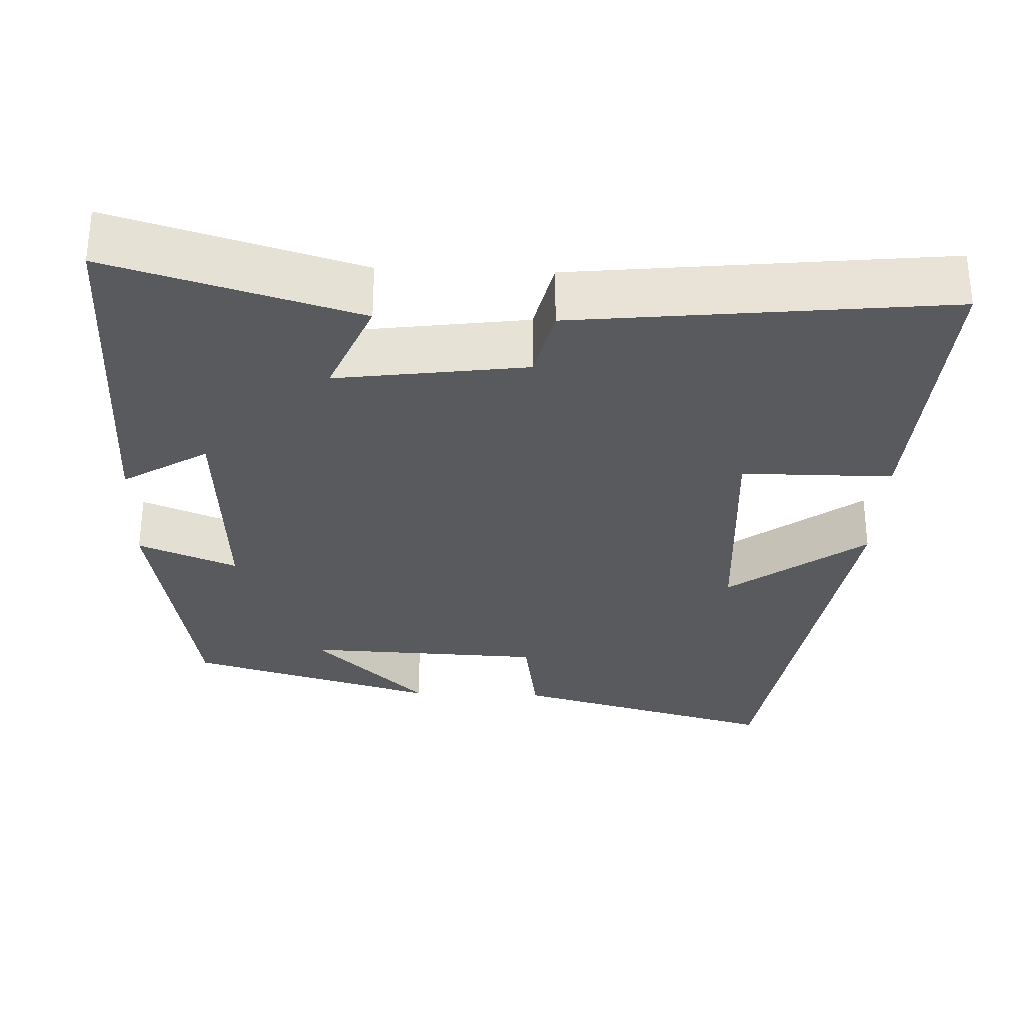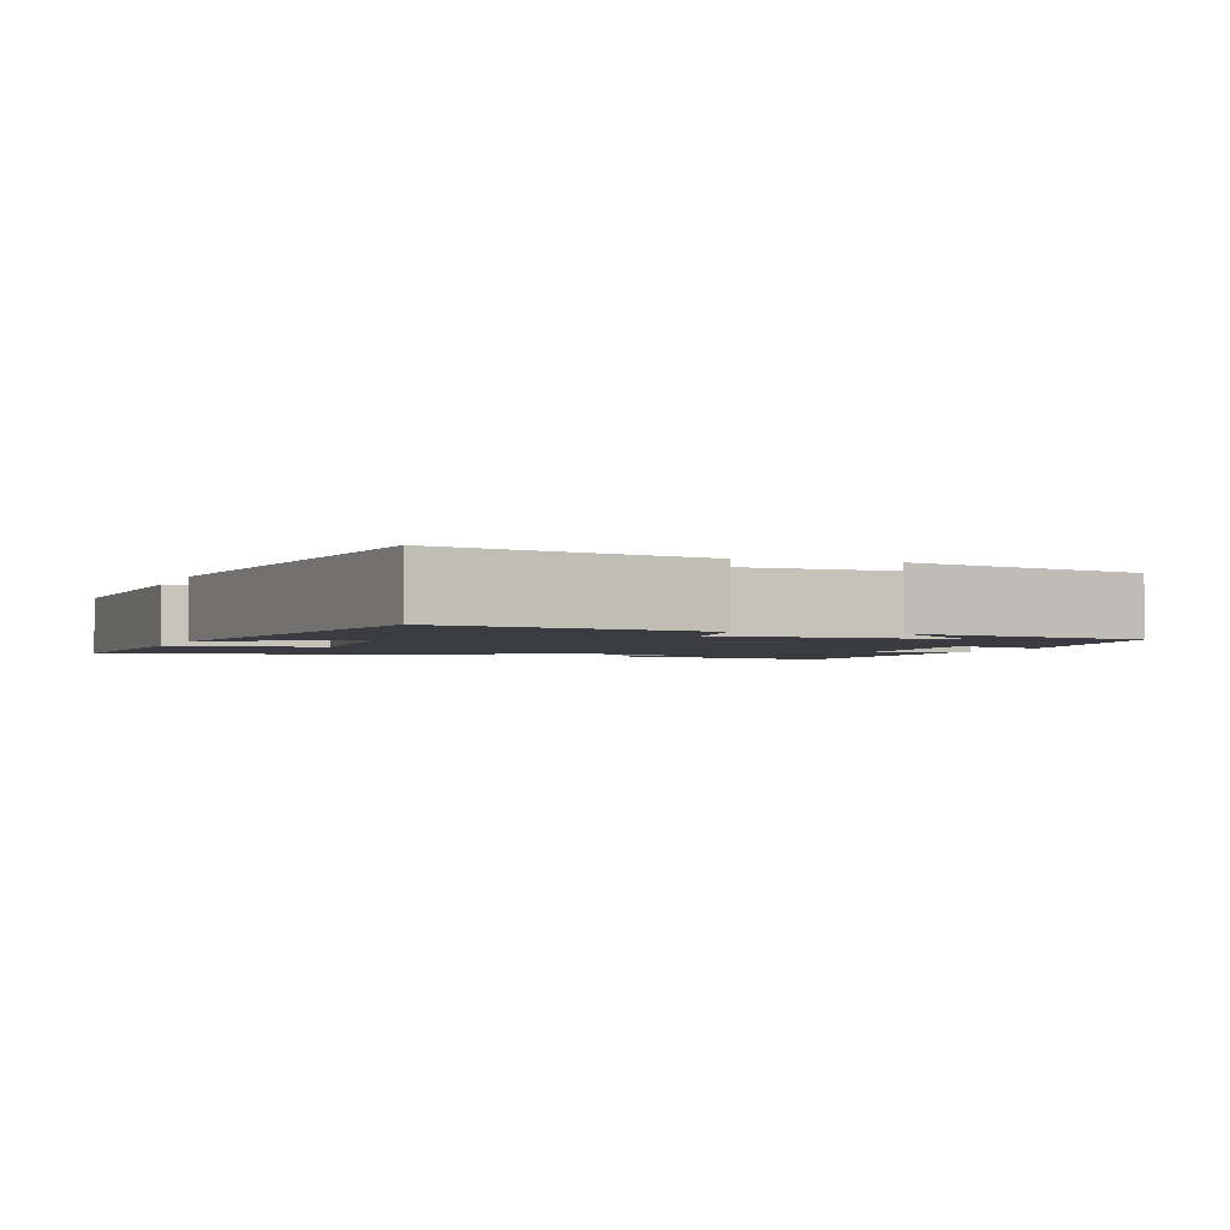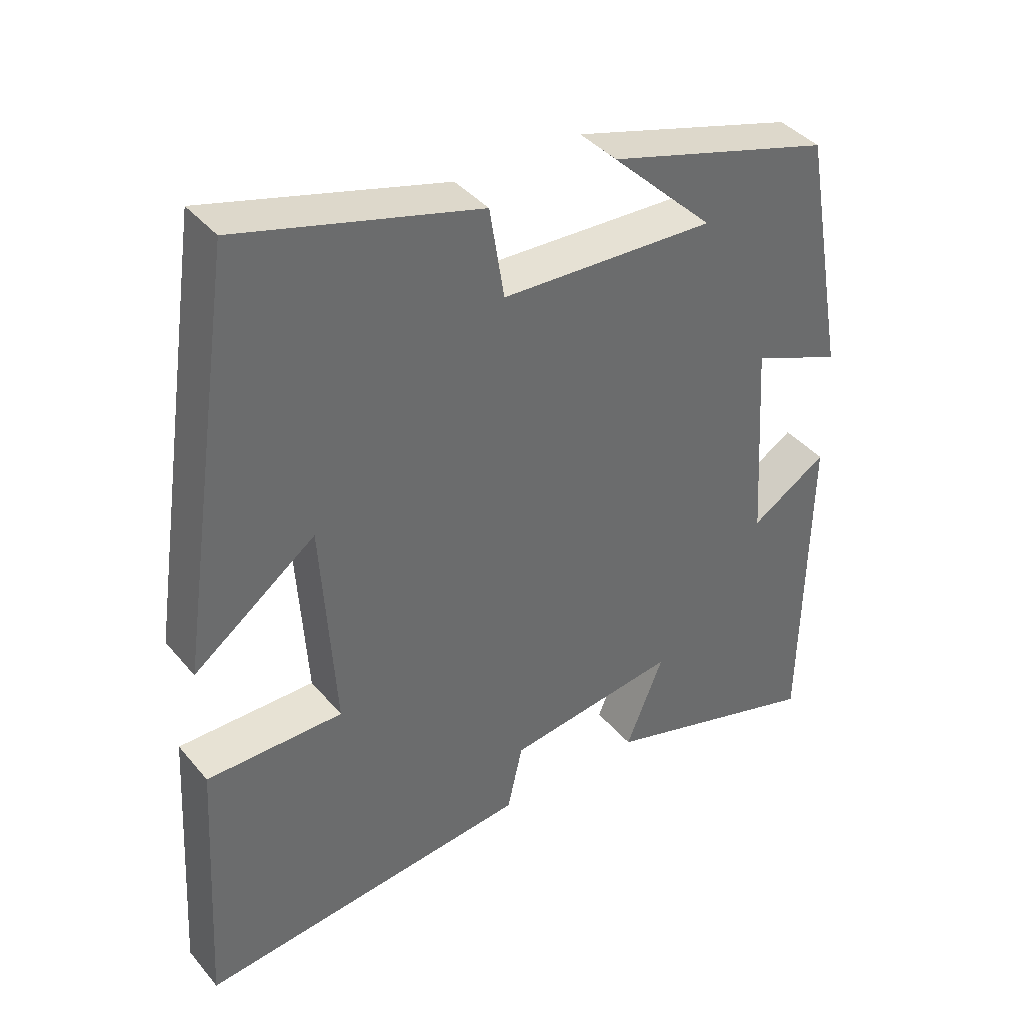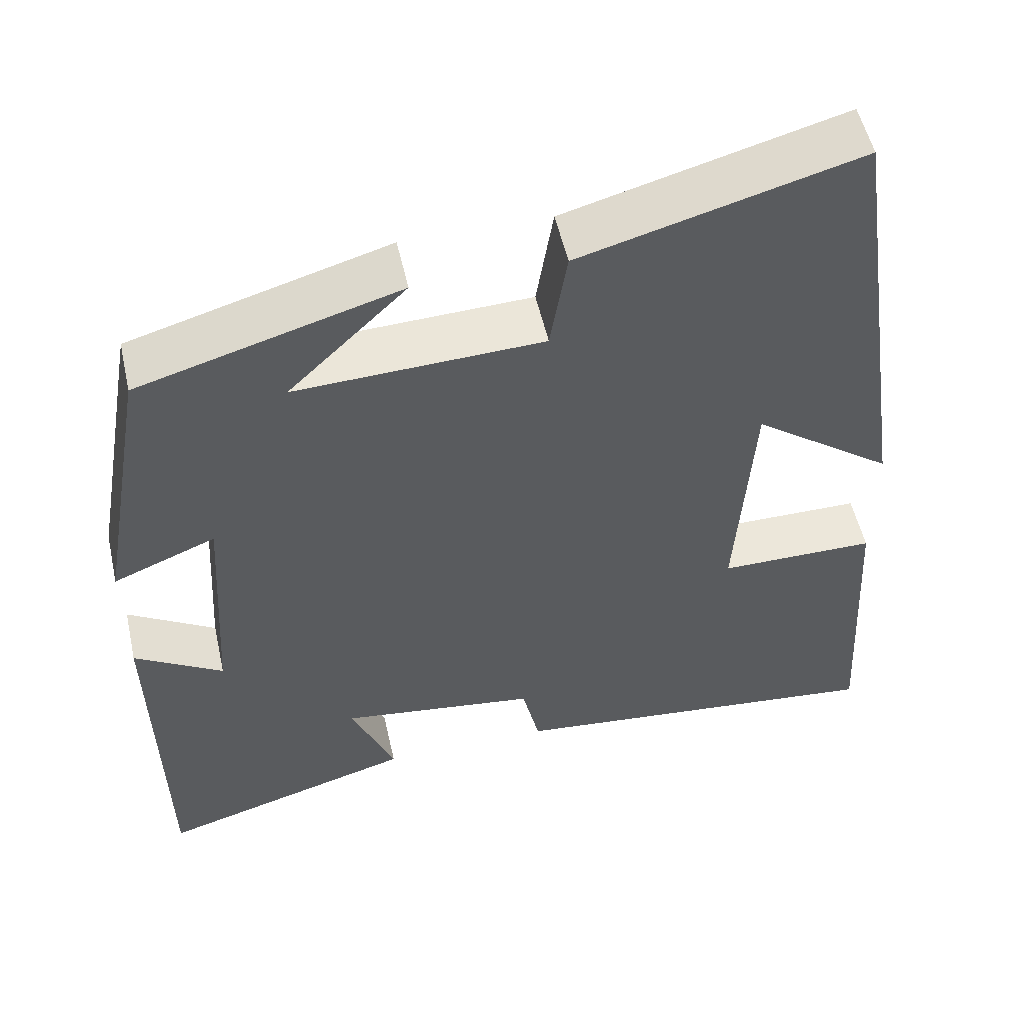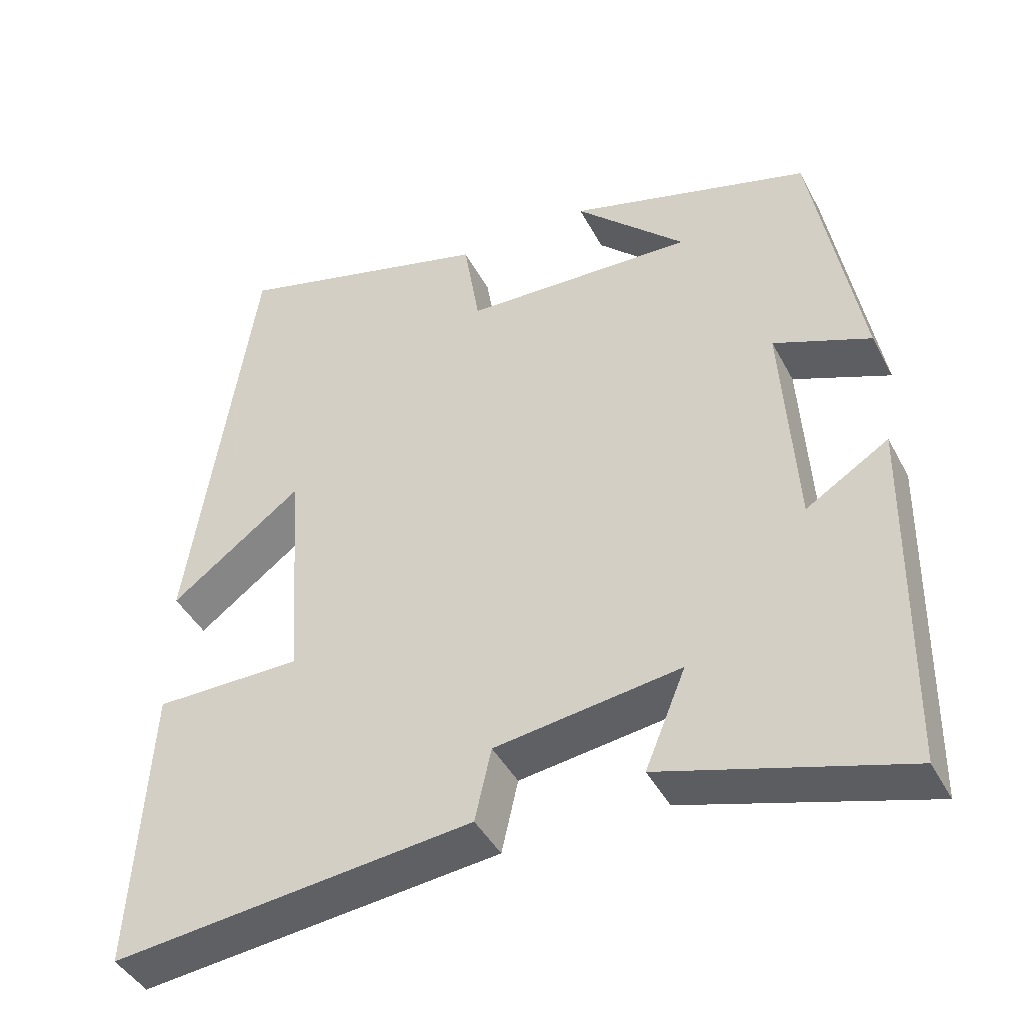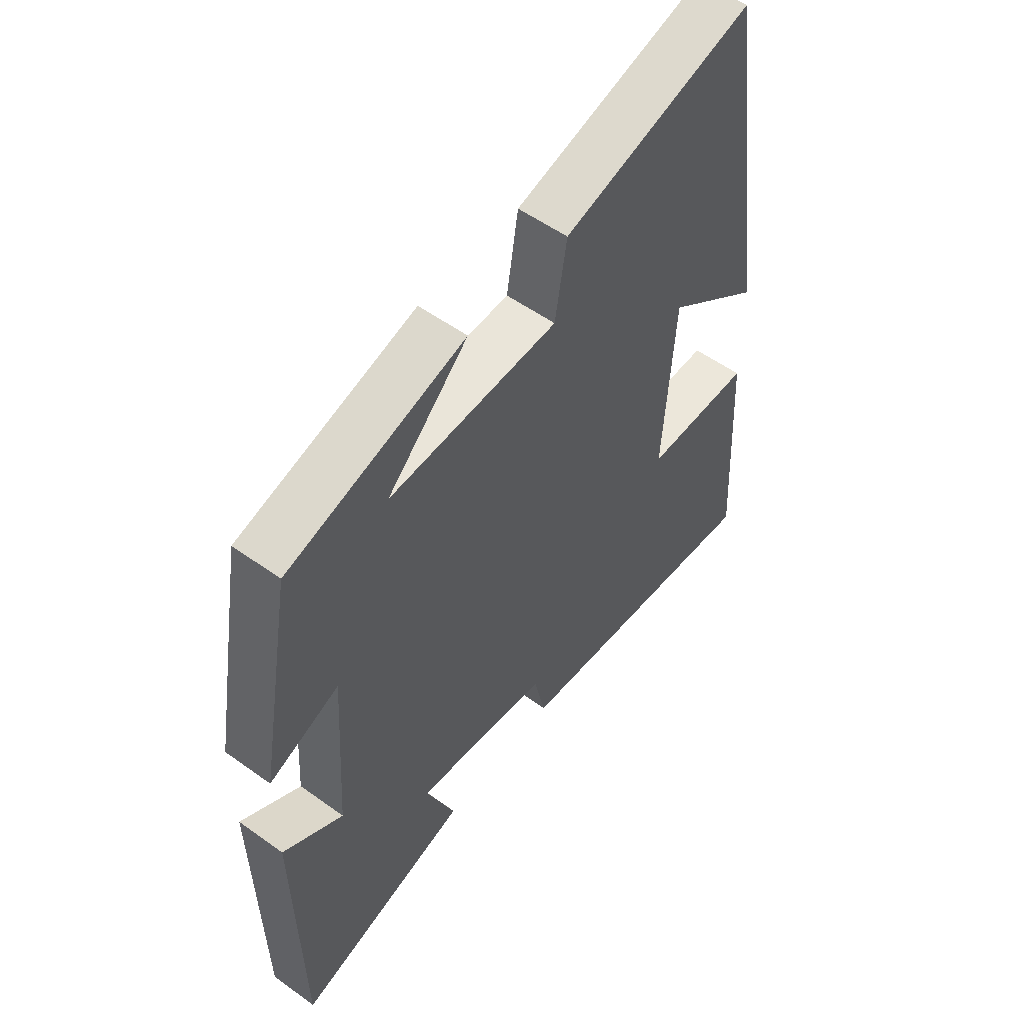
<metadata>
{"format":"obj","ext":"obj","renderer":"f3d","projection":"perspective","resolution":1024,"background":"white","views":[{"elev":-30.6,"azim":177.7,"up":"+Y"},{"elev":-2.2,"azim":-19.1,"up":"+Y"},{"elev":39.7,"azim":-35.6,"up":"+Z"},{"elev":53.5,"azim":167.4,"up":"+Z"},{"elev":-43.0,"azim":26.2,"up":"+Z"},{"elev":54.5,"azim":127.4,"up":"+Z"}]}
</metadata>
<code>
v 0.492 0.07 -0.594
v 0.172 0.07 -0.5
v 0.226 0.07 -0.369
v -0.02 0.07 -0.403
v -0.042 0.07 -0.5
v -0.522 0.07 -0.552
v -0.5 0.07 -0.17
v -0.304 0.07 -0.169
v -0.324 0.07 0.139
v -0.5 0.07 0.008
v -0.414 0.07 0.594
v -0.068 0.07 0.5
v -0.047 0.07 0.369
v 0.261 0.07 0.357
v 0.114 0.07 0.5
v 0.437 0.07 0.407
v 0.5 0.07 0.052
v 0.372 0.07 0.104
v 0.39 0.07 -0.19
v 0.5 0.07 -0.122
v 0.492 0 -0.594
v 0.172 0 -0.5
v 0.226 0 -0.369
v -0.02 0 -0.403
v -0.042 0 -0.5
v -0.522 0 -0.552
v -0.5 0 -0.17
v -0.304 0 -0.169
v -0.324 0 0.139
v -0.5 0 0.008
v -0.414 0 0.594
v -0.068 0 0.5
v -0.047 0 0.369
v 0.261 0 0.357
v 0.114 0 0.5
v 0.437 0 0.407
v 0.5 0 0.052
v 0.372 0 0.104
v 0.39 0 -0.19
v 0.5 0 -0.122
f 1 2 3
f 20 1 3
f 19 20 3
f 18 19 3 4
f 16 17 18
f 16 18 4
f 14 15 16
f 14 16 4
f 13 14 4
f 11 12 13
f 10 11 13
f 9 10 13
f 13 4 5
f 9 13 5
f 8 9 5
f 5 6 7 8
f 23 22 21
f 23 21 40
f 23 40 39
f 24 23 39 38
f 38 37 36
f 24 38 36
f 36 35 34
f 24 36 34
f 24 34 33
f 33 32 31
f 33 31 30
f 33 30 29
f 25 24 33
f 25 33 29
f 25 29 28
f 28 27 26 25
f 1 21 22 2
f 2 22 23 3
f 3 23 24 4
f 4 24 25 5
f 5 25 26 6
f 6 26 27 7
f 7 27 28 8
f 8 28 29 9
f 9 29 30 10
f 10 30 31 11
f 11 31 32 12
f 12 32 33 13
f 13 33 34 14
f 14 34 35 15
f 15 35 36 16
f 16 36 37 17
f 17 37 38 18
f 18 38 39 19
f 19 39 40 20
f 20 40 21 1

</code>
